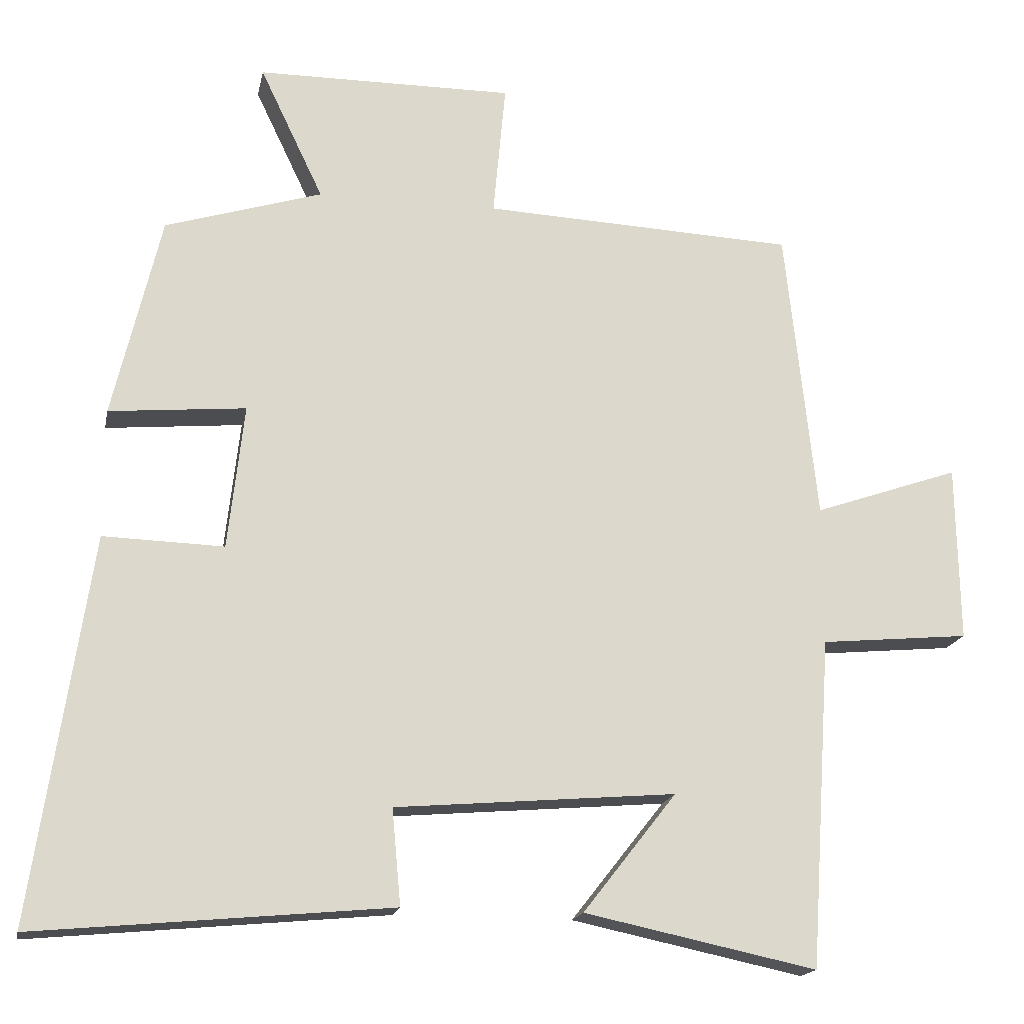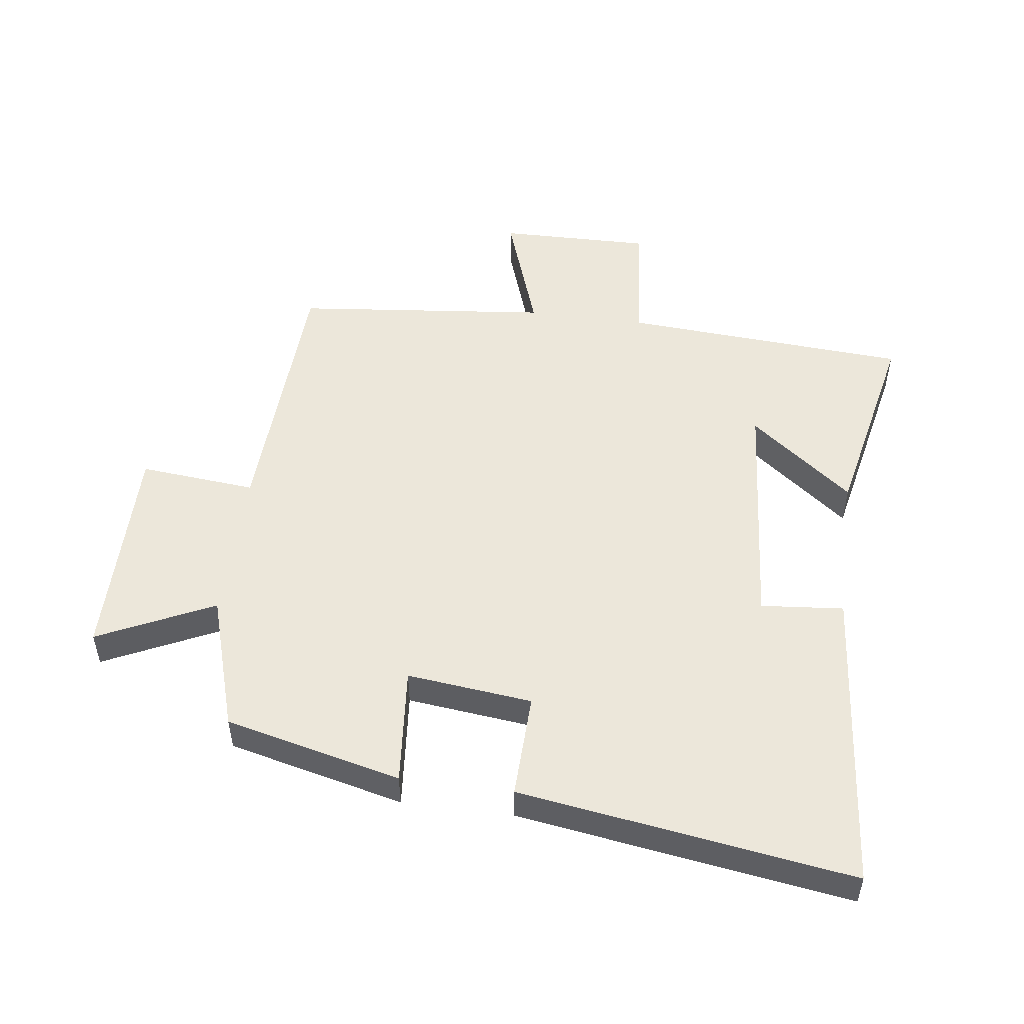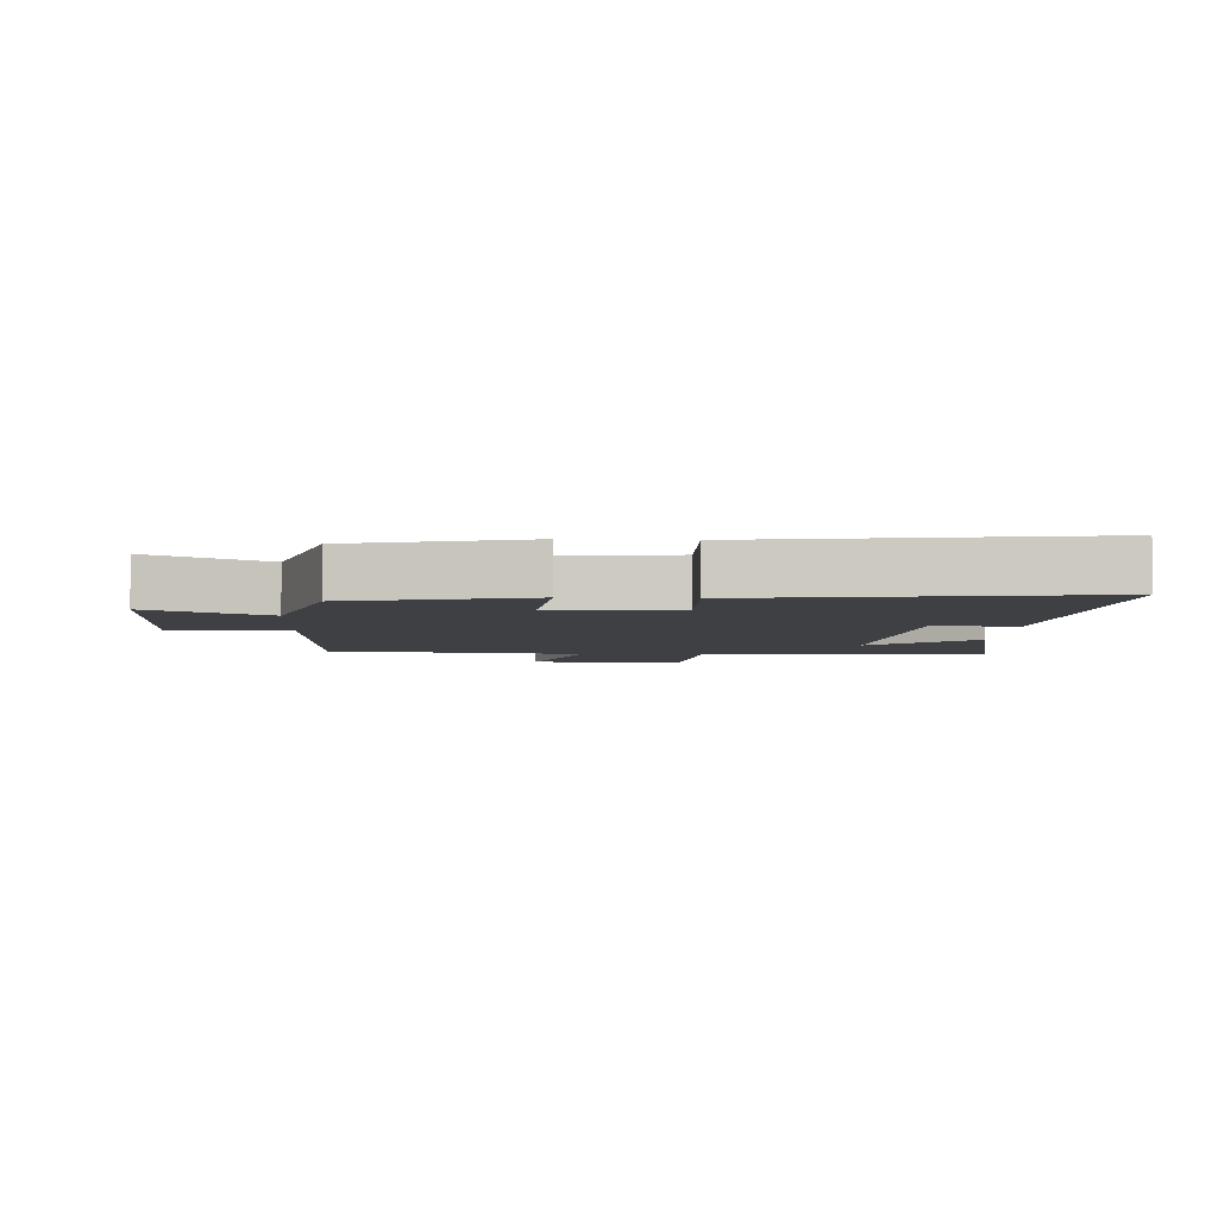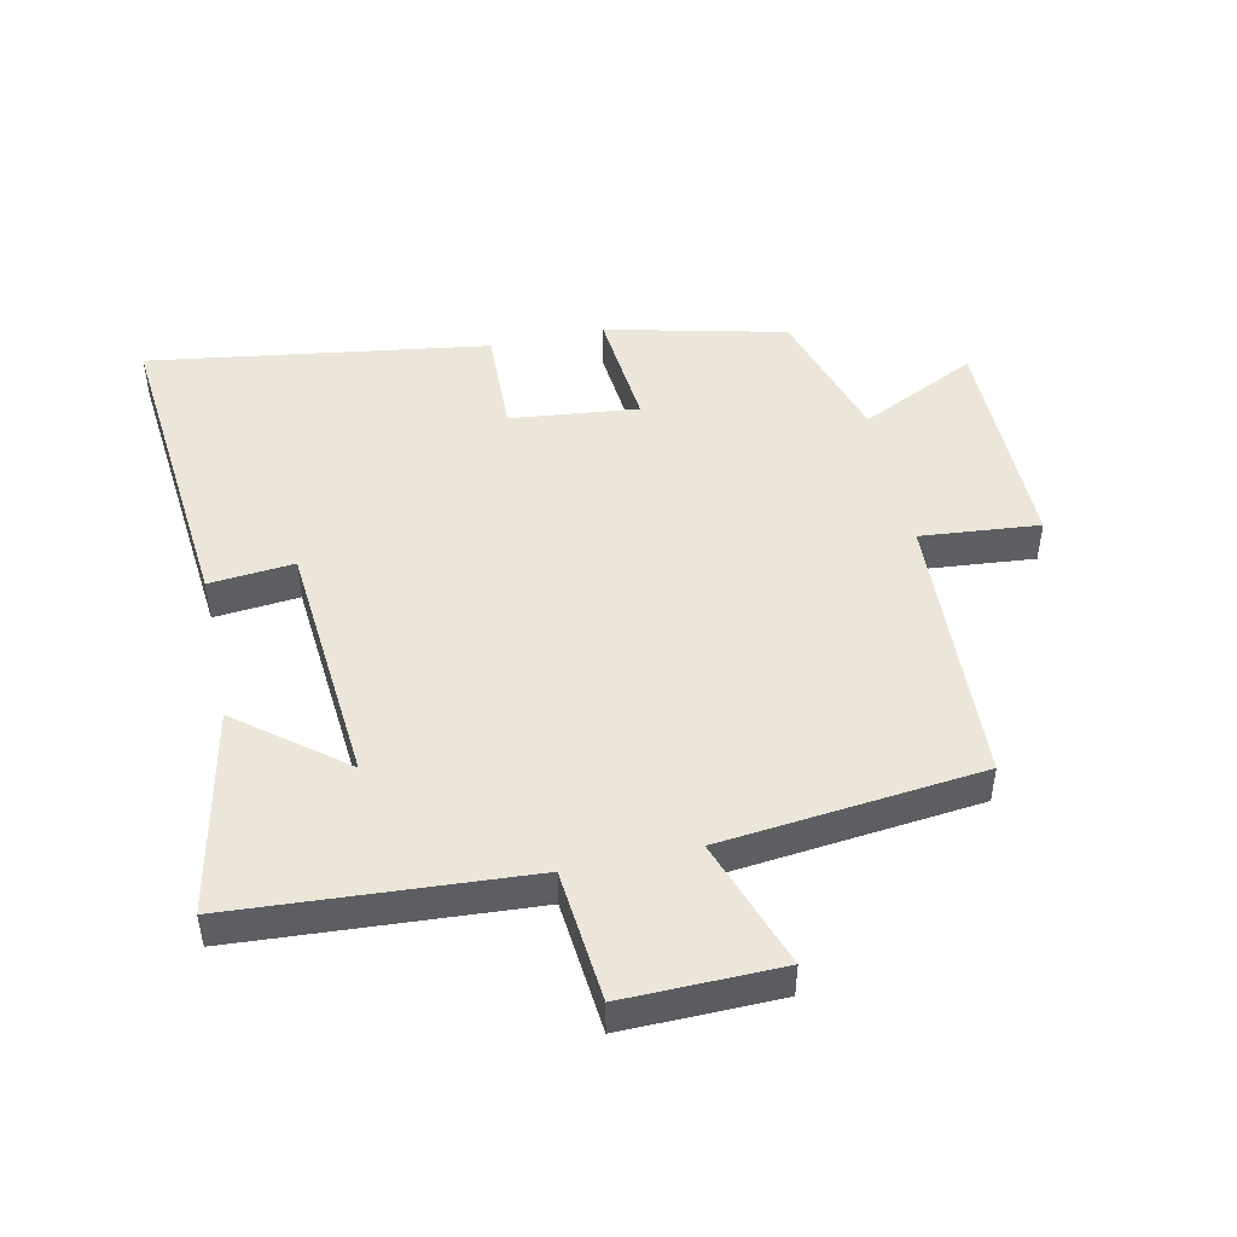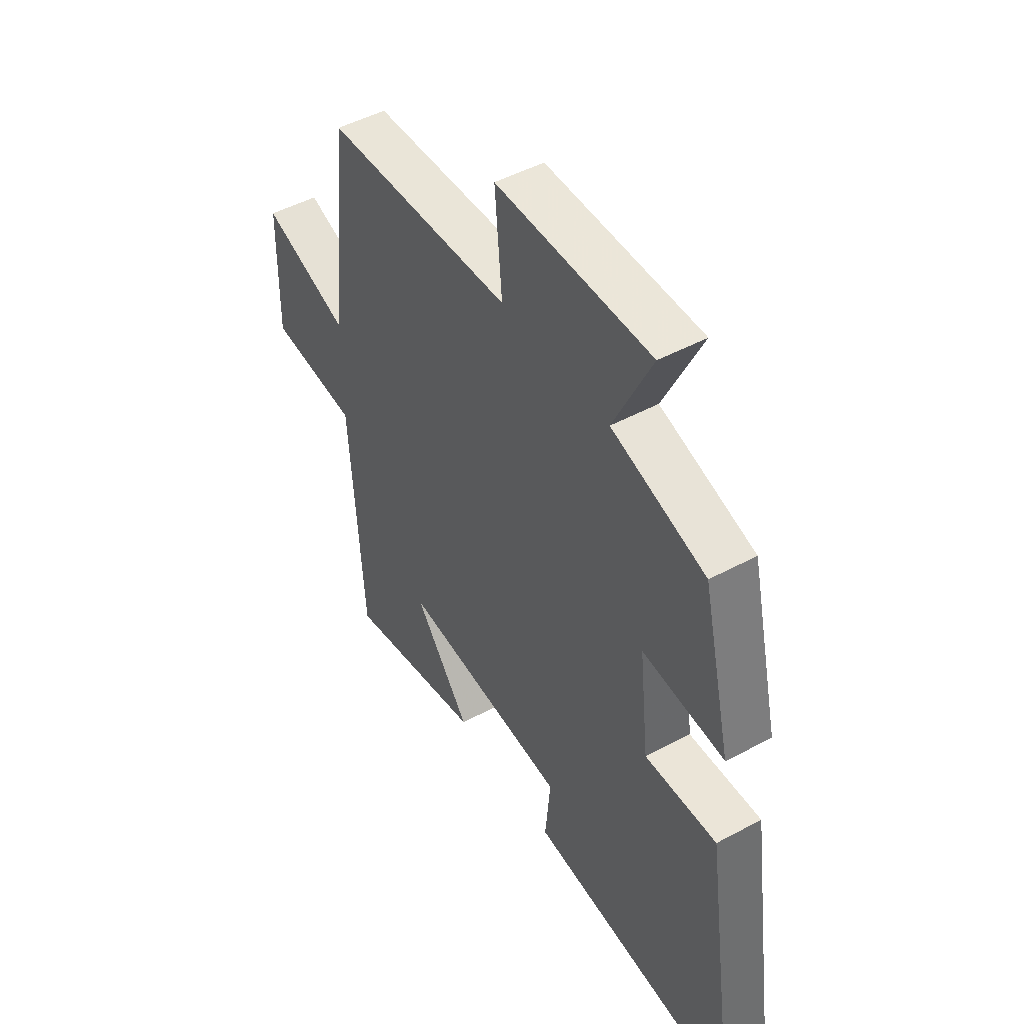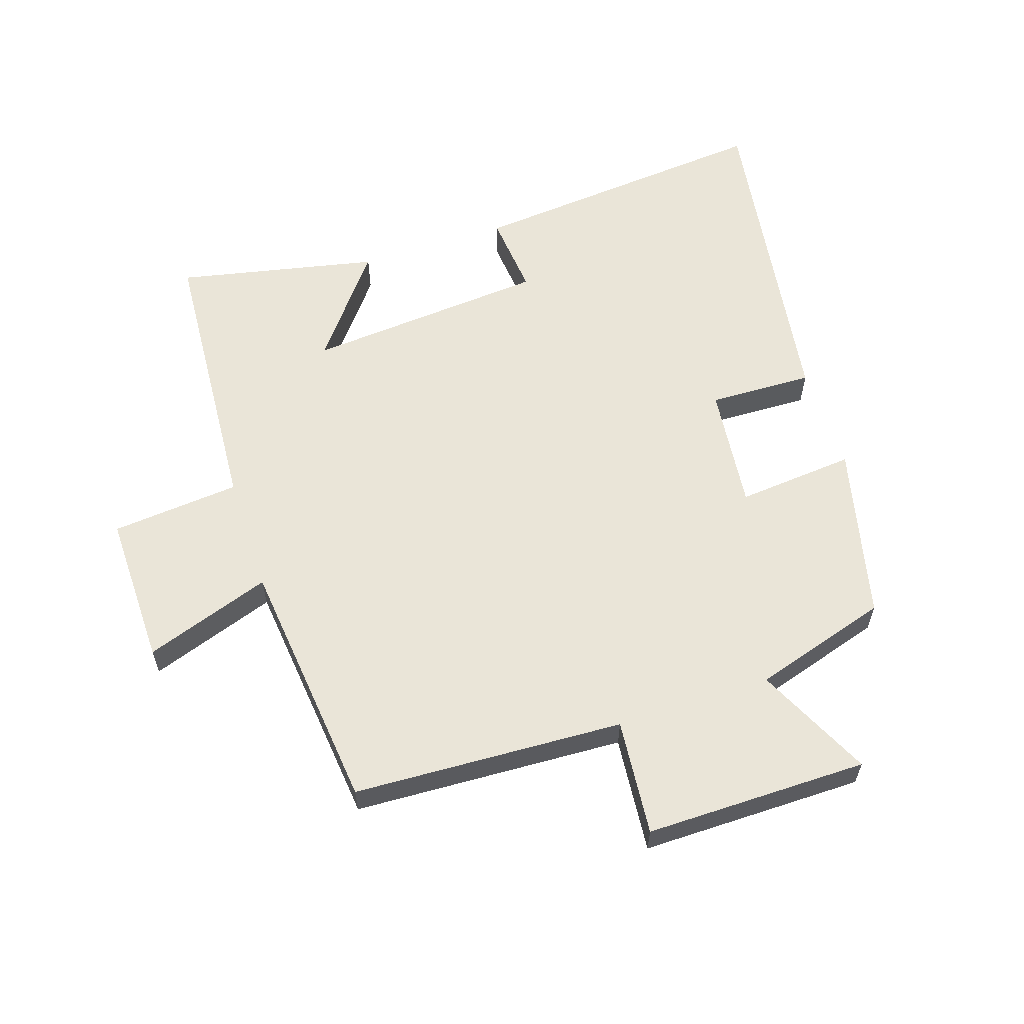
<metadata>
{"format":"obj","ext":"obj","renderer":"f3d","projection":"perspective","resolution":1024,"background":"white","views":[{"elev":-17.4,"azim":168.8,"up":"+Z"},{"elev":51.2,"azim":97.6,"up":"+Y"},{"elev":-4.9,"azim":86.8,"up":"+Y"},{"elev":47.8,"azim":-102.2,"up":"+Y"},{"elev":48.0,"azim":58.8,"up":"+Z"},{"elev":59.5,"azim":-18.2,"up":"+Y"}]}
</metadata>
<code>
v -0.457 0.07 0.48
v -0.029 0.07 0.5
v -0.046 0.07 0.684
v 0.306 0.07 0.682
v 0.219 0.07 0.5
v 0.434 0.07 0.434
v 0.5 0.07 0.156
v 0.313 0.07 0.173
v 0.335 0.07 -0.025
v 0.5 0.07 -0.02
v 0.578 0.07 -0.545
v 0.092 0.07 -0.5
v 0.104 0.07 -0.369
v -0.28 0.07 -0.337
v -0.152 0.07 -0.5
v -0.47 0.07 -0.567
v -0.5 0.07 -0.115
v -0.704 0.07 -0.096
v -0.7 0.07 0.146
v -0.5 0.07 0.077
v -0.457 0 0.48
v -0.029 0 0.5
v -0.046 0 0.684
v 0.306 0 0.682
v 0.219 0 0.5
v 0.434 0 0.434
v 0.5 0 0.156
v 0.313 0 0.173
v 0.335 0 -0.025
v 0.5 0 -0.02
v 0.578 0 -0.545
v 0.092 0 -0.5
v 0.104 0 -0.369
v -0.28 0 -0.337
v -0.152 0 -0.5
v -0.47 0 -0.567
v -0.5 0 -0.115
v -0.704 0 -0.096
v -0.7 0 0.146
v -0.5 0 0.077
f 17 18 19 20
f 17 20 1 2
f 14 15 16 17
f 13 14 17 2
f 11 12 13
f 10 11 13
f 9 10 13
f 13 2 3
f 9 13 3
f 8 9 3
f 5 6 7 8
f 5 8 3
f 3 4 5
f 40 39 38 37
f 22 21 40 37
f 37 36 35 34
f 22 37 34 33
f 33 32 31
f 33 31 30
f 33 30 29
f 23 22 33
f 23 33 29
f 23 29 28
f 28 27 26 25
f 23 28 25
f 25 24 23
f 1 21 22 2
f 2 22 23 3
f 3 23 24 4
f 4 24 25 5
f 5 25 26 6
f 6 26 27 7
f 7 27 28 8
f 8 28 29 9
f 9 29 30 10
f 10 30 31 11
f 11 31 32 12
f 12 32 33 13
f 13 33 34 14
f 14 34 35 15
f 15 35 36 16
f 16 36 37 17
f 17 37 38 18
f 18 38 39 19
f 19 39 40 20
f 20 40 21 1

</code>
